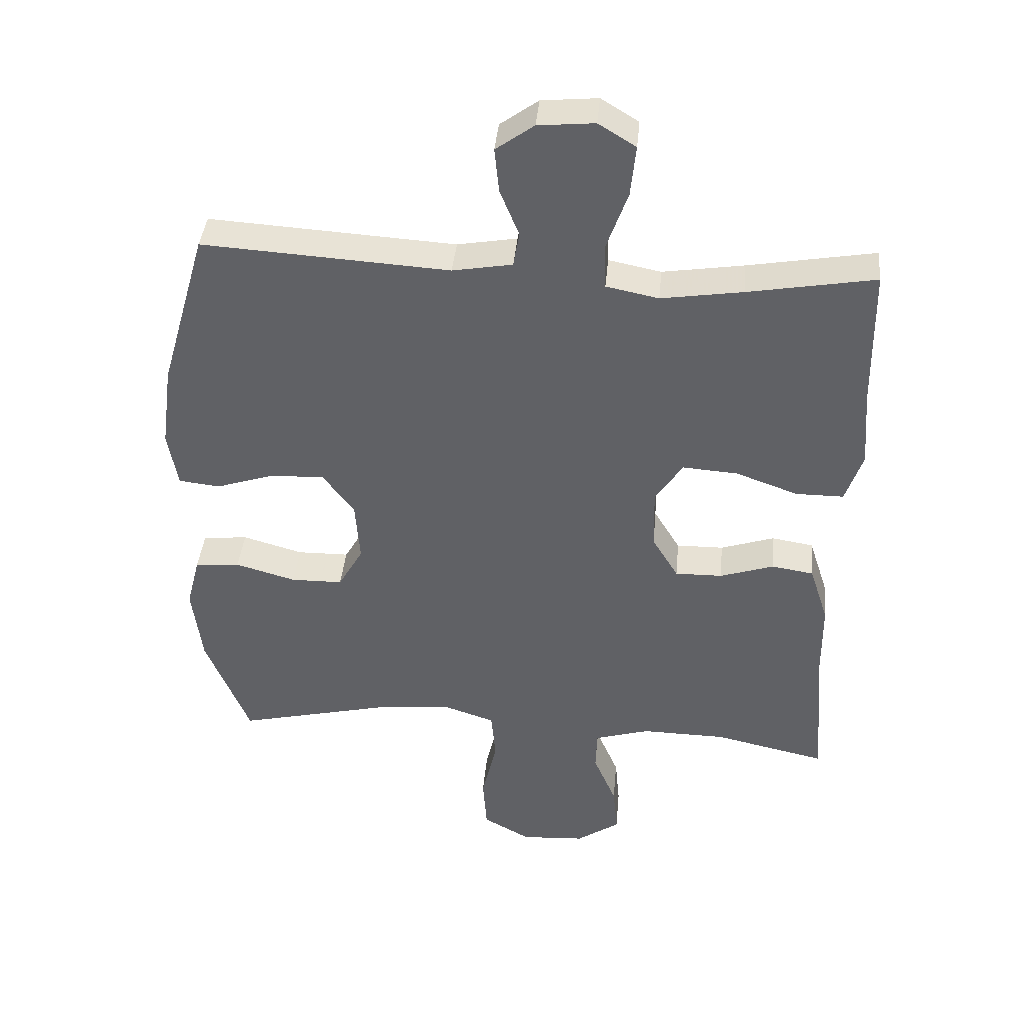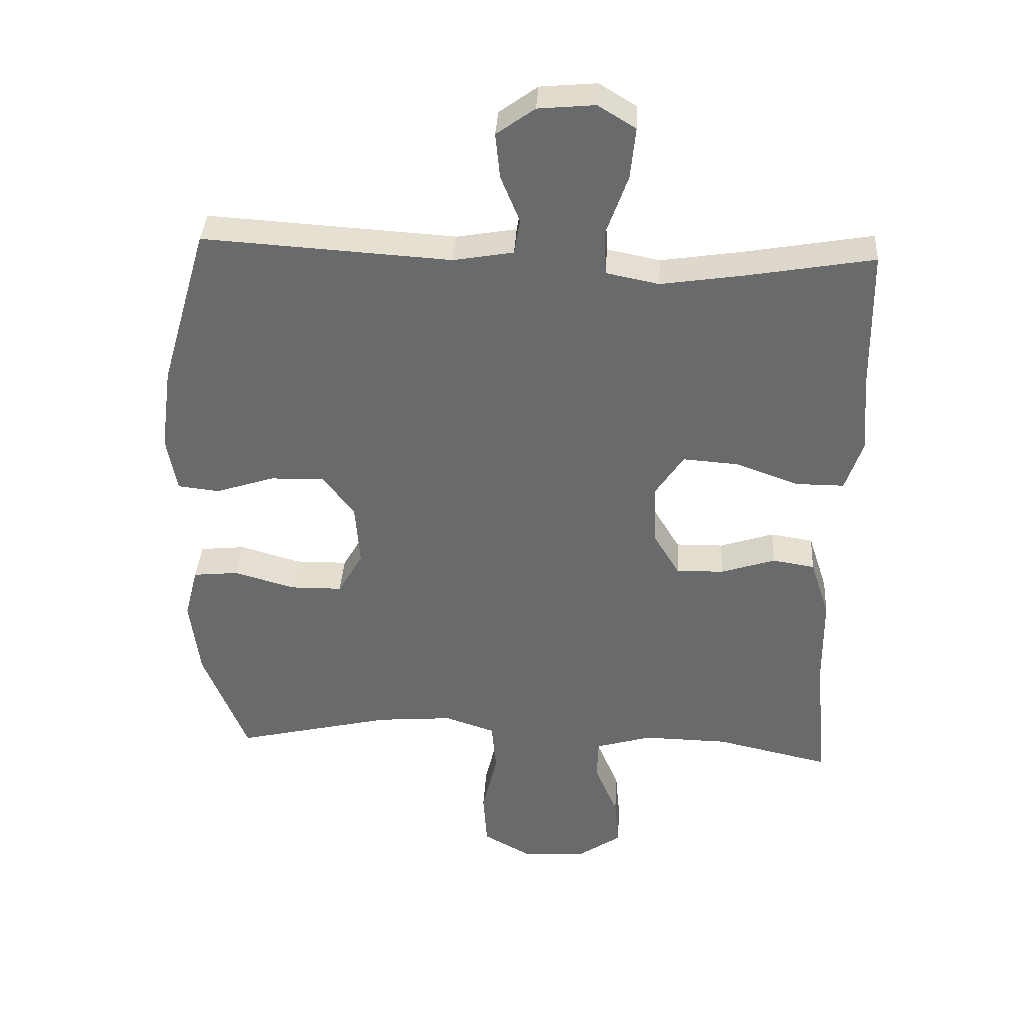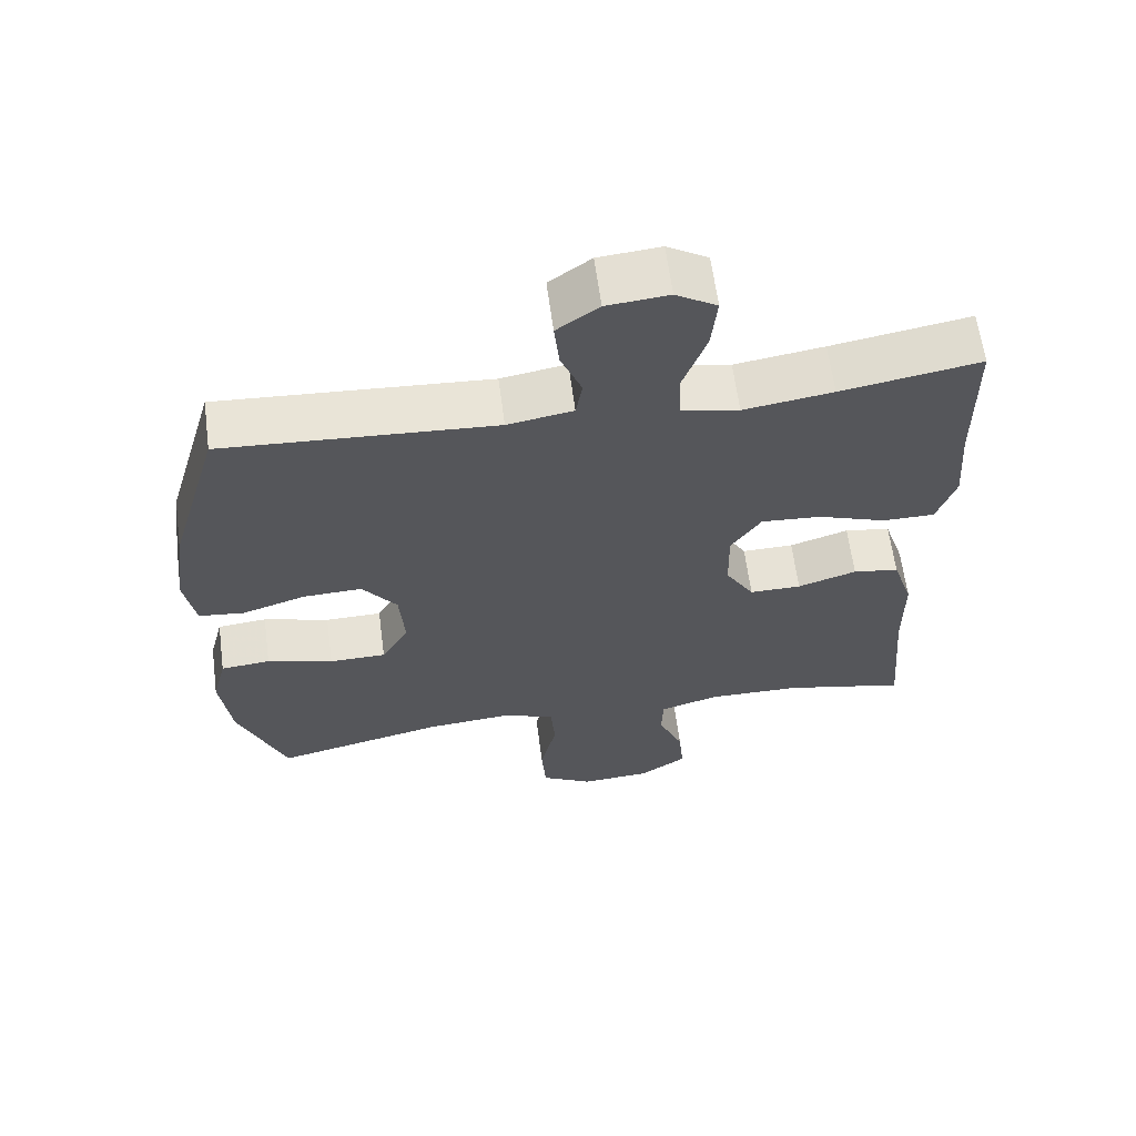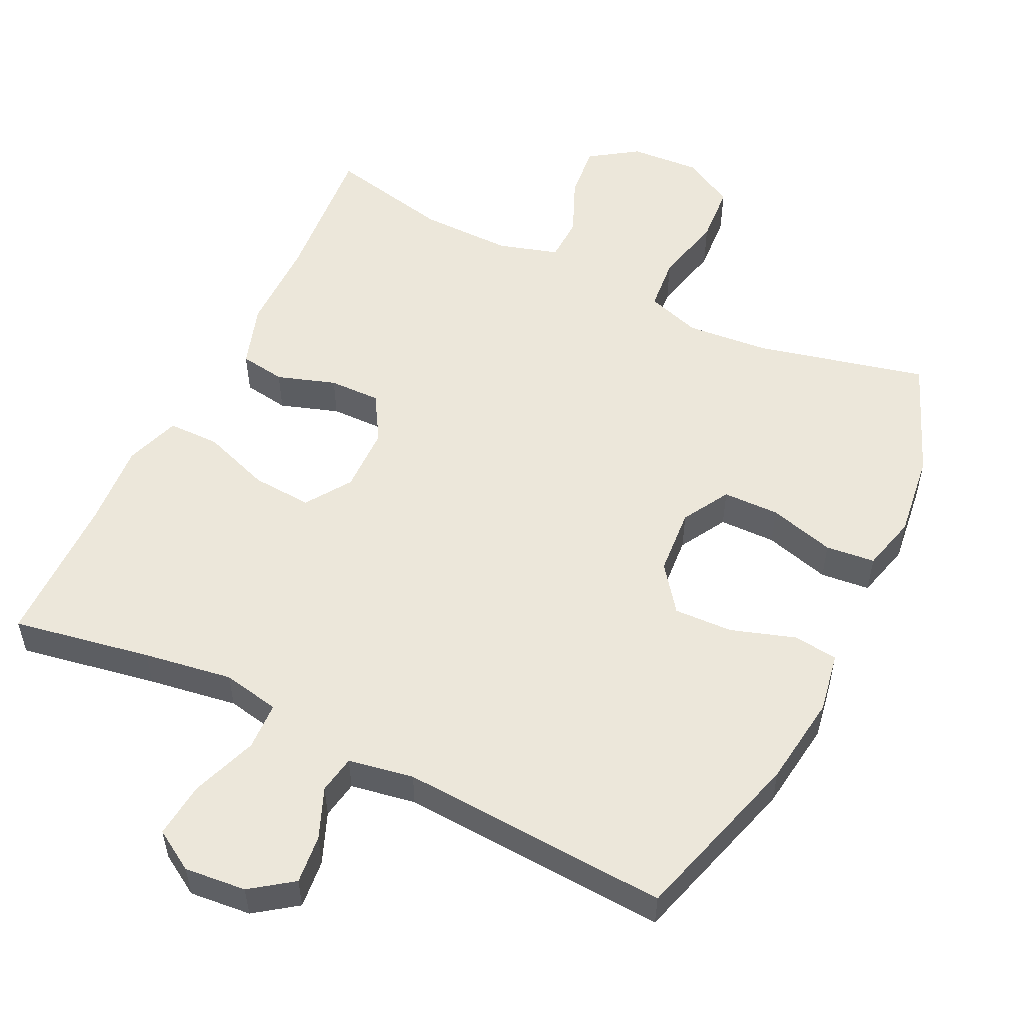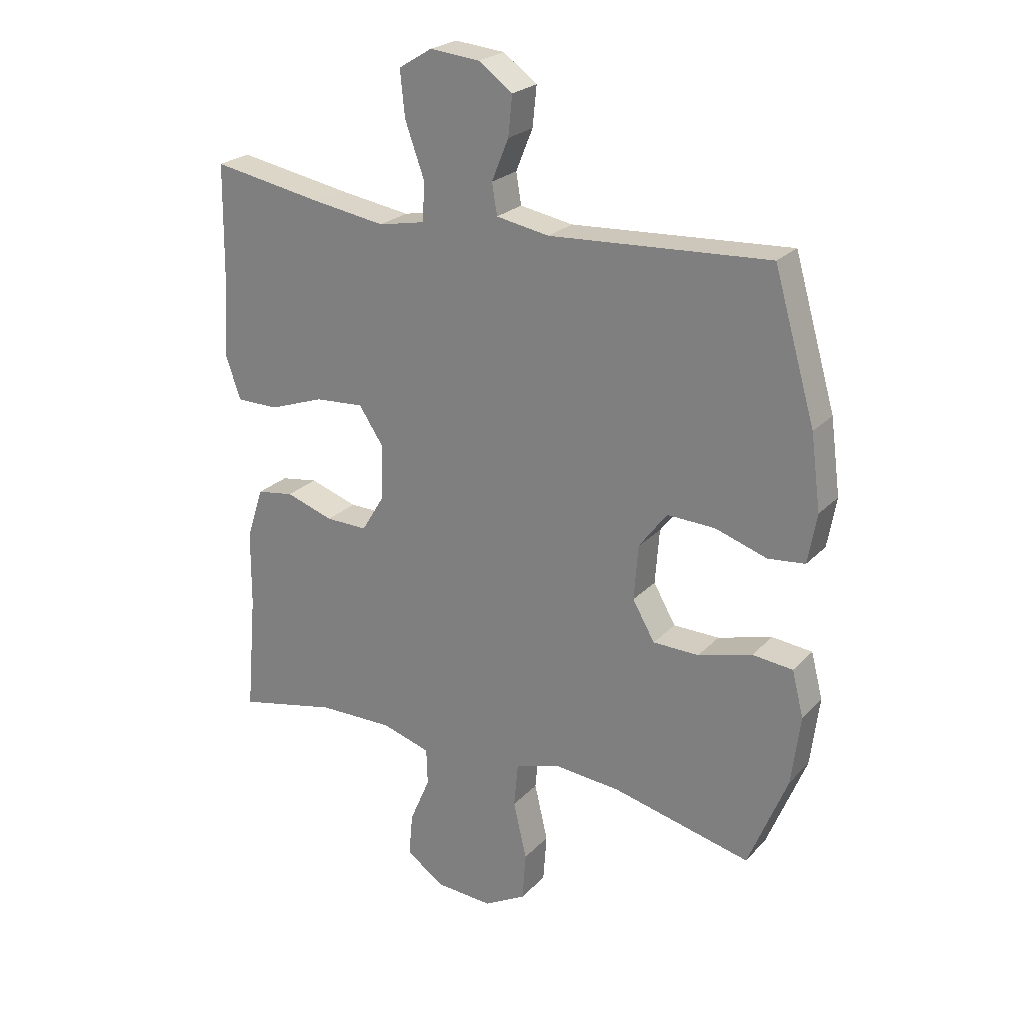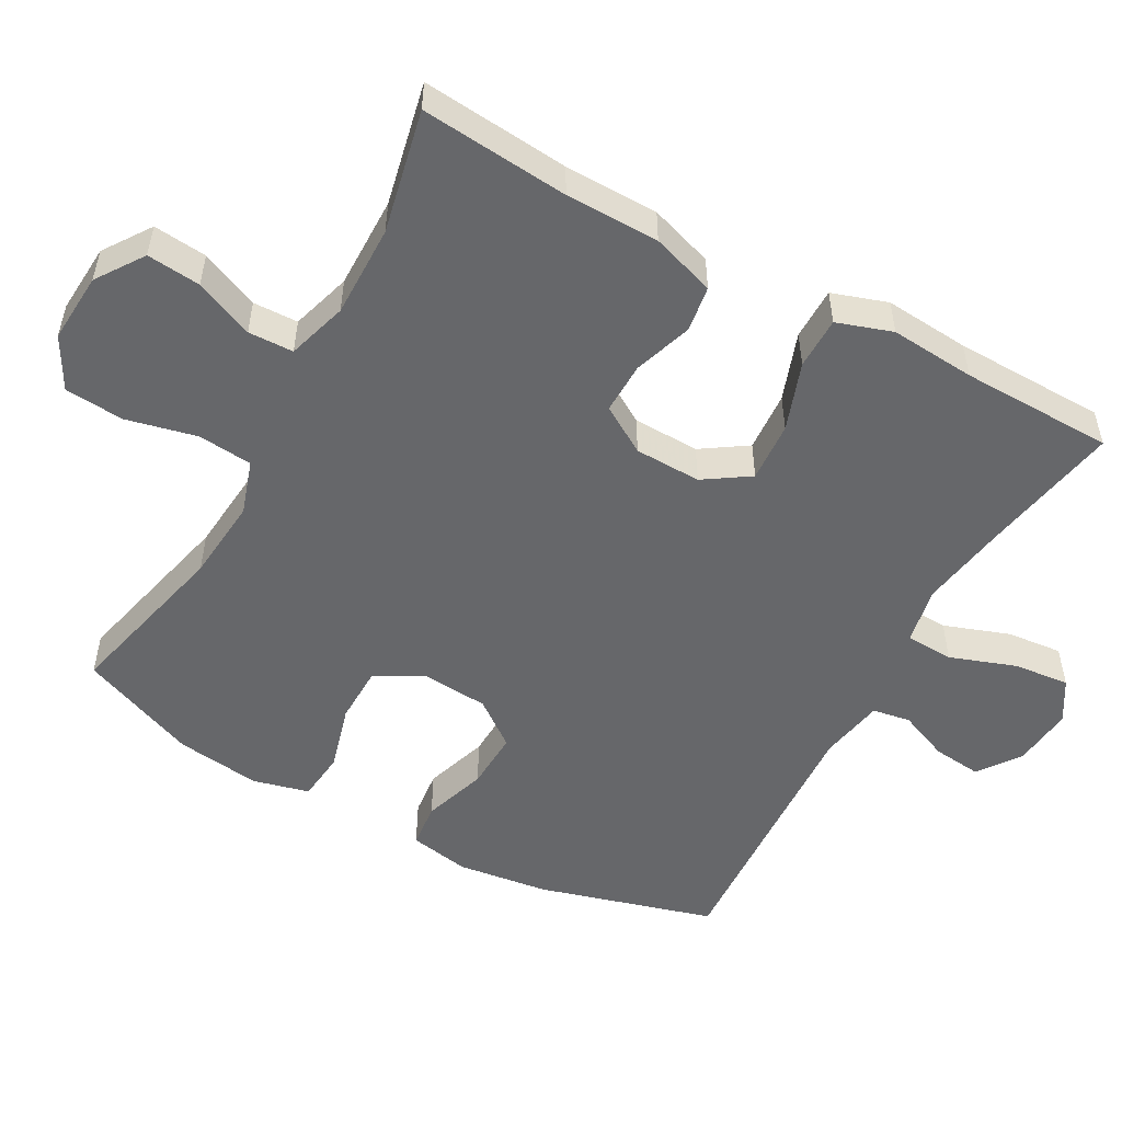
<metadata>
{"format":"obj","ext":"obj","renderer":"f3d","projection":"perspective","resolution":1024,"background":"white","views":[{"elev":40.1,"azim":-174.7,"up":"+Z"},{"elev":36.7,"azim":-176.5,"up":"+Z"},{"elev":62.7,"azim":172.5,"up":"+Z"},{"elev":53.6,"azim":25.9,"up":"+Y"},{"elev":23.9,"azim":31.7,"up":"+Z"},{"elev":-52.2,"azim":-119.1,"up":"+Y"}]}
</metadata>
<code>
v 0.5 0.07 -0.5
v 0.263 0.07 -0.444
v 0.147 0.07 -0.434
v 0.071 0.07 -0.459
v 0.064 0.07 -0.535
v 0.087 0.07 -0.633
v 0.081 0.07 -0.716
v 0.009 0.07 -0.756
v -0.089 0.07 -0.75
v -0.155 0.07 -0.705
v -0.148 0.07 -0.63
v -0.113 0.07 -0.548
v -0.115 0.07 -0.485
v -0.199 0.07 -0.46
v -0.328 0.07 -0.462
v -0.5 0.07 -0.5
v -0.482 0.07 -0.293
v -0.481 0.07 -0.162
v -0.452 0.07 -0.073
v -0.388 0.07 -0.063
v -0.306 0.07 -0.09
v -0.234 0.07 -0.091
v -0.194 0.07 -0.025
v -0.192 0.07 0.068
v -0.234 0.07 0.131
v -0.318 0.07 0.125
v -0.413 0.07 0.091
v -0.486 0.07 0.091
v -0.512 0.07 0.168
v -0.503 0.07 0.287
v -0.5 0.07 0.5
v -0.307 0.07 0.466
v -0.183 0.07 0.447
v -0.103 0.07 0.463
v -0.1 0.07 0.53
v -0.133 0.07 0.622
v -0.141 0.07 0.7
v -0.084 0.07 0.735
v 0.002 0.07 0.727
v 0.06 0.07 0.685
v 0.053 0.07 0.617
v 0.024 0.07 0.546
v 0.033 0.07 0.493
v 0.124 0.07 0.477
v 0.5 0.07 0.5
v 0.571 0.07 0.255
v 0.588 0.07 0.128
v 0.573 0.07 0.043
v 0.51 0.07 0.036
v 0.421 0.07 0.065
v 0.339 0.07 0.068
v 0.291 0.07 0.004
v 0.284 0.07 -0.09
v 0.322 0.07 -0.156
v 0.401 0.07 -0.157
v 0.493 0.07 -0.131
v 0.562 0.07 -0.138
v 0.582 0.07 -0.216
v 0.567 0.07 -0.335
v 0.5 0 -0.5
v 0.263 0 -0.444
v 0.147 0 -0.434
v 0.071 0 -0.459
v 0.064 0 -0.535
v 0.087 0 -0.633
v 0.081 0 -0.716
v 0.009 0 -0.756
v -0.089 0 -0.75
v -0.155 0 -0.705
v -0.148 0 -0.63
v -0.113 0 -0.548
v -0.115 0 -0.485
v -0.199 0 -0.46
v -0.328 0 -0.462
v -0.5 0 -0.5
v -0.482 0 -0.293
v -0.481 0 -0.162
v -0.452 0 -0.073
v -0.388 0 -0.063
v -0.306 0 -0.09
v -0.234 0 -0.091
v -0.194 0 -0.025
v -0.192 0 0.068
v -0.234 0 0.131
v -0.318 0 0.125
v -0.413 0 0.091
v -0.486 0 0.091
v -0.512 0 0.168
v -0.503 0 0.287
v -0.5 0 0.5
v -0.307 0 0.466
v -0.183 0 0.447
v -0.103 0 0.463
v -0.1 0 0.53
v -0.133 0 0.622
v -0.141 0 0.7
v -0.084 0 0.735
v 0.002 0 0.727
v 0.06 0 0.685
v 0.053 0 0.617
v 0.024 0 0.546
v 0.033 0 0.493
v 0.124 0 0.477
v 0.5 0 0.5
v 0.571 0 0.255
v 0.588 0 0.128
v 0.573 0 0.043
v 0.51 0 0.036
v 0.421 0 0.065
v 0.339 0 0.068
v 0.291 0 0.004
v 0.284 0 -0.09
v 0.322 0 -0.156
v 0.401 0 -0.157
v 0.493 0 -0.131
v 0.562 0 -0.138
v 0.582 0 -0.216
v 0.567 0 -0.335
f 59 1 2
f 58 59 2
f 57 58 2
f 56 57 2
f 55 56 2
f 54 55 2 3
f 53 54 3 4
f 52 53 4
f 48 49 50
f 47 48 50
f 46 47 50
f 45 46 50
f 44 45 50
f 43 44 50 51
f 40 41 42
f 39 40 42
f 38 39 42
f 37 38 42
f 36 37 42
f 35 36 42
f 34 35 42 43
f 30 31 32
f 30 32 33
f 29 30 33
f 28 29 33
f 27 28 33
f 26 27 33
f 25 26 33 34
f 19 20 21
f 18 19 21
f 17 18 21
f 17 21 22
f 16 17 22
f 15 16 22
f 14 15 22 23
f 10 11 12
f 9 10 12
f 8 9 12
f 7 8 12
f 6 7 12
f 5 6 12
f 4 5 12 13
f 14 23 24
f 13 14 24
f 4 13 24
f 52 4 24
f 43 51 52
f 34 43 52
f 25 34 52
f 24 25 52
f 61 60 118
f 61 118 117
f 61 117 116
f 61 116 115
f 61 115 114
f 62 61 114 113
f 63 62 113 112
f 63 112 111
f 109 108 107
f 109 107 106
f 109 106 105
f 109 105 104
f 109 104 103
f 110 109 103 102
f 101 100 99
f 101 99 98
f 101 98 97
f 101 97 96
f 101 96 95
f 101 95 94
f 102 101 94 93
f 91 90 89
f 92 91 89
f 92 89 88
f 92 88 87
f 92 87 86
f 92 86 85
f 93 92 85 84
f 80 79 78
f 80 78 77
f 80 77 76
f 81 80 76
f 81 76 75
f 81 75 74
f 82 81 74 73
f 71 70 69
f 71 69 68
f 71 68 67
f 71 67 66
f 71 66 65
f 71 65 64
f 72 71 64 63
f 83 82 73
f 83 73 72
f 83 72 63
f 83 63 111
f 111 110 102
f 111 102 93
f 111 93 84
f 111 84 83
f 1 60 61 2
f 2 61 62 3
f 3 62 63 4
f 4 63 64 5
f 5 64 65 6
f 6 65 66 7
f 7 66 67 8
f 8 67 68 9
f 9 68 69 10
f 10 69 70 11
f 11 70 71 12
f 12 71 72 13
f 13 72 73 14
f 14 73 74 15
f 15 74 75 16
f 16 75 76 17
f 17 76 77 18
f 18 77 78 19
f 19 78 79 20
f 20 79 80 21
f 21 80 81 22
f 22 81 82 23
f 23 82 83 24
f 24 83 84 25
f 25 84 85 26
f 26 85 86 27
f 27 86 87 28
f 28 87 88 29
f 29 88 89 30
f 30 89 90 31
f 31 90 91 32
f 32 91 92 33
f 33 92 93 34
f 34 93 94 35
f 35 94 95 36
f 36 95 96 37
f 37 96 97 38
f 38 97 98 39
f 39 98 99 40
f 40 99 100 41
f 41 100 101 42
f 42 101 102 43
f 43 102 103 44
f 44 103 104 45
f 45 104 105 46
f 46 105 106 47
f 47 106 107 48
f 48 107 108 49
f 49 108 109 50
f 50 109 110 51
f 51 110 111 52
f 52 111 112 53
f 53 112 113 54
f 54 113 114 55
f 55 114 115 56
f 56 115 116 57
f 57 116 117 58
f 58 117 118 59
f 59 118 60 1

</code>
